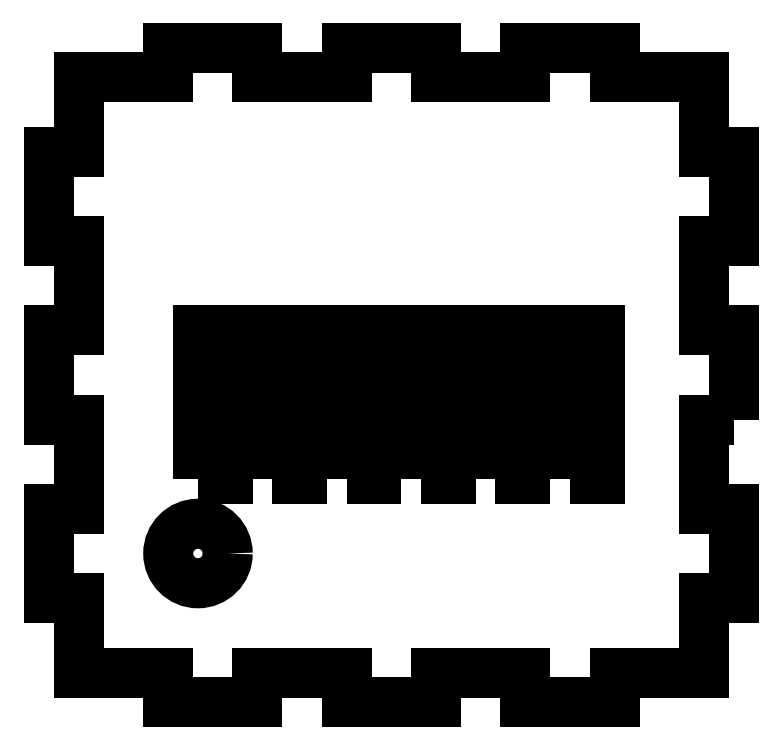
<metadata>
{"format":"dxf","ext":"dxf","renderer":"ezdxf+matplotlib","layout":"modelspace","background":"white","min_lineweight":24,"dpi":150}
</metadata>
<code>
0
SECTION
2
ENTITIES
0
CIRCLE
8
0
10
10
20
10
30
0
40
2
210
0
220
0
230
1
0
LWPOLYLINE
8
0
90
4
70
1
43
0
10
35
20
15
10
37
20
15
10
37
20
25
10
35
20
25
0
LWPOLYLINE
8
0
90
4
70
1
43
0
10
30
20
15
10
32
20
15
10
32
20
25
10
30
20
25
0
LWPOLYLINE
8
0
90
4
70
1
43
0
10
15
20
15
10
17
20
15
10
17
20
25
10
15
20
25
0
LWPOLYLINE
8
0
90
4
70
1
43
0
10
10
20
15
10
12
20
15
10
12
20
25
10
10
20
25
0
LWPOLYLINE
8
0
90
4
70
1
43
0
10
20
20
15
10
22
20
15
10
22
20
25
10
20
20
25
0
LWPOLYLINE
8
0
90
4
70
1
43
0
10
25
20
15
10
27
20
15
10
27
20
25
10
25
20
25
0
LWPOLYLINE
8
0
90
52
70
1
43
0
10
46
20
19
10
44
20
19
10
44
20
13
10
46
20
13
10
46
20
7
10
44
20
7
10
44
20
2
10
38
20
2
10
38
20
0
10
32
20
0
10
32
20
2
10
26
20
2
10
26
20
0
10
20
20
0
10
20
20
2
10
14
20
2
10
14
20
0
10
8
20
0
10
8
20
2
10
2
20
2
10
2
20
7
10
0
20
7
10
0
20
13
10
2
20
13
10
2
20
19
10
0
20
19
10
0
20
25
10
2
20
25
10
2
20
31
10
0
20
31
10
0
20
37
10
2
20
37
10
2
20
42
10
8
20
42
10
8
20
44
10
14
20
44
10
14
20
42
10
20
20
42
10
20
20
44
10
26
20
44
10
26
20
42
10
32
20
42
10
32
20
44
10
38
20
44
10
38
20
42
10
44
20
42
10
44
20
37
10
46
20
37
10
46
20
31
10
44
20
31
10
44
20
25
10
46
20
25
0
ENDSEC
0
EOF

</code>
